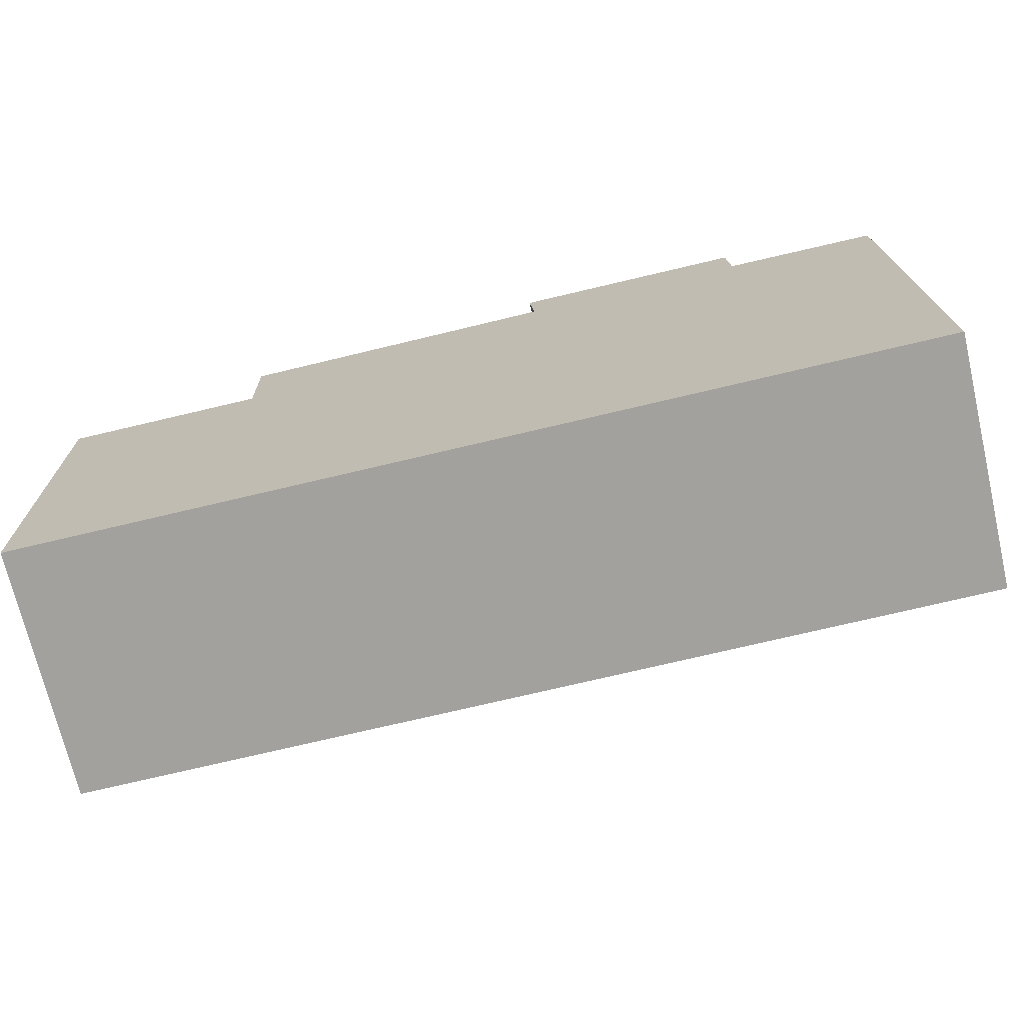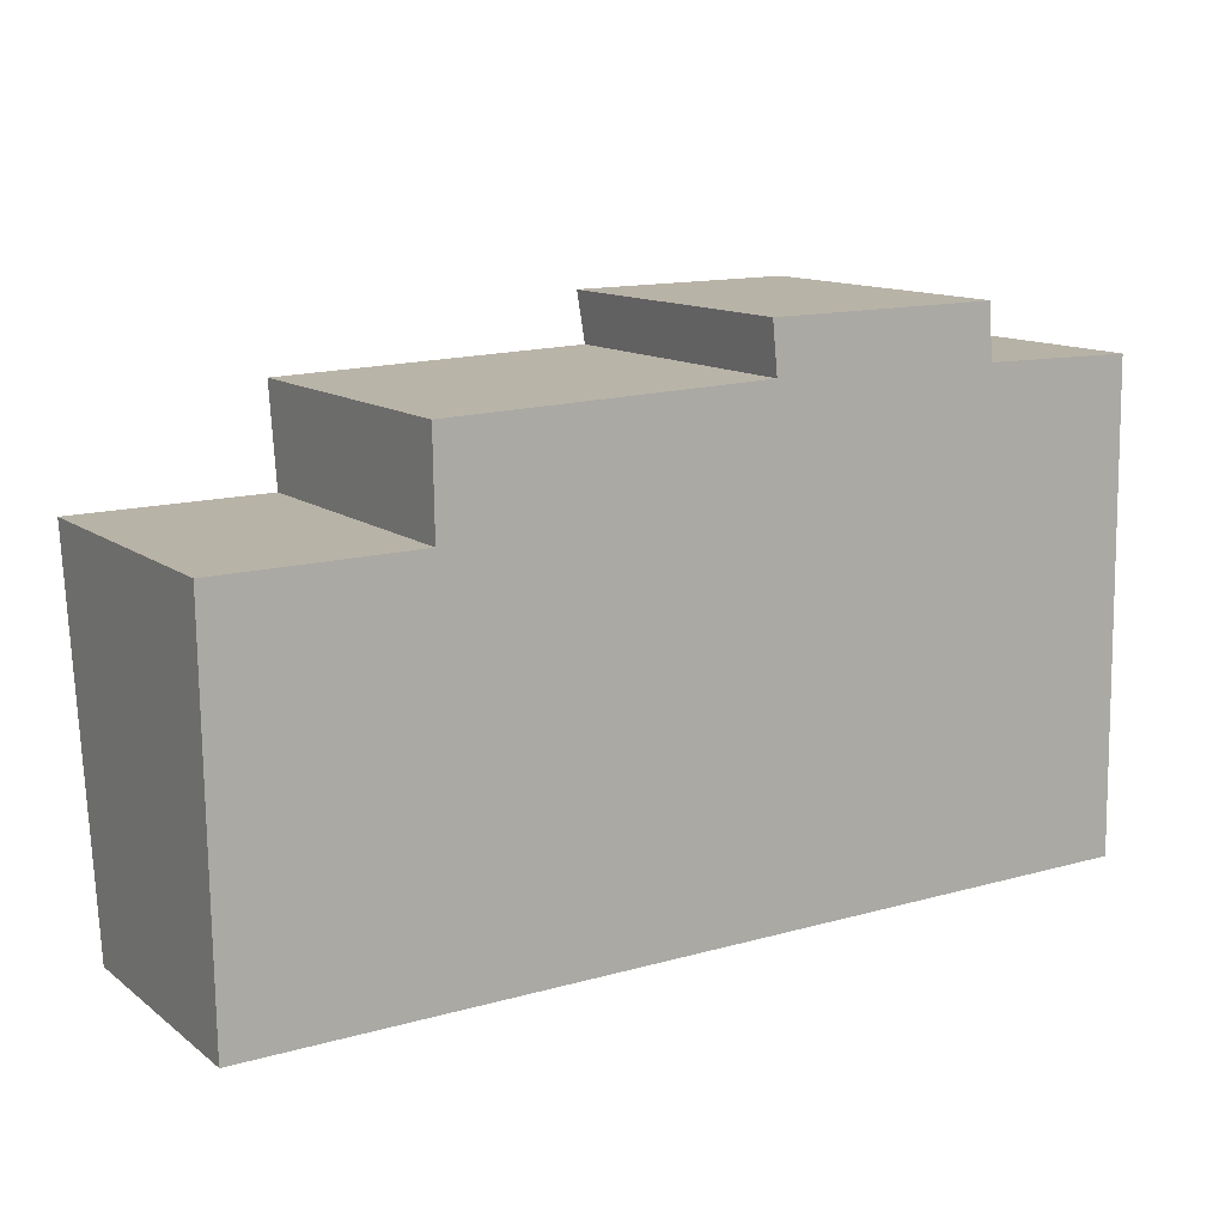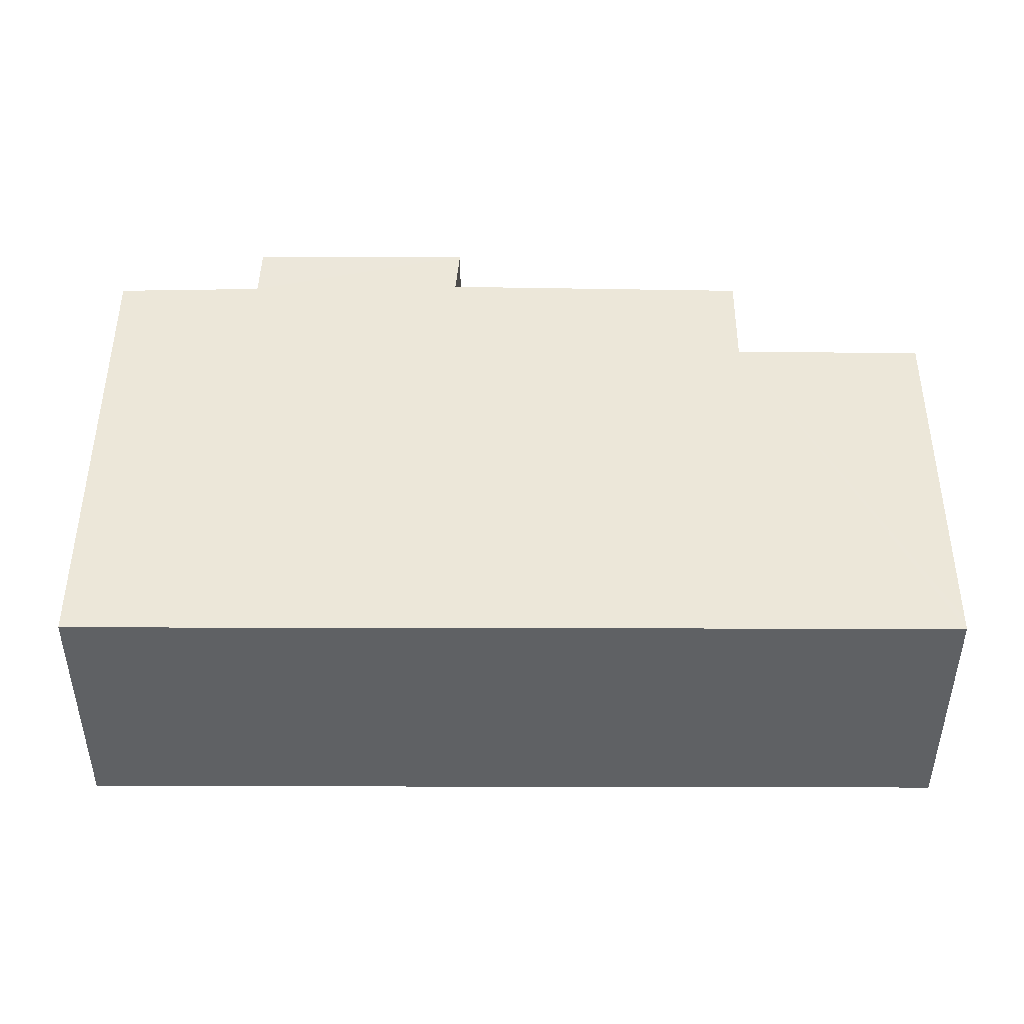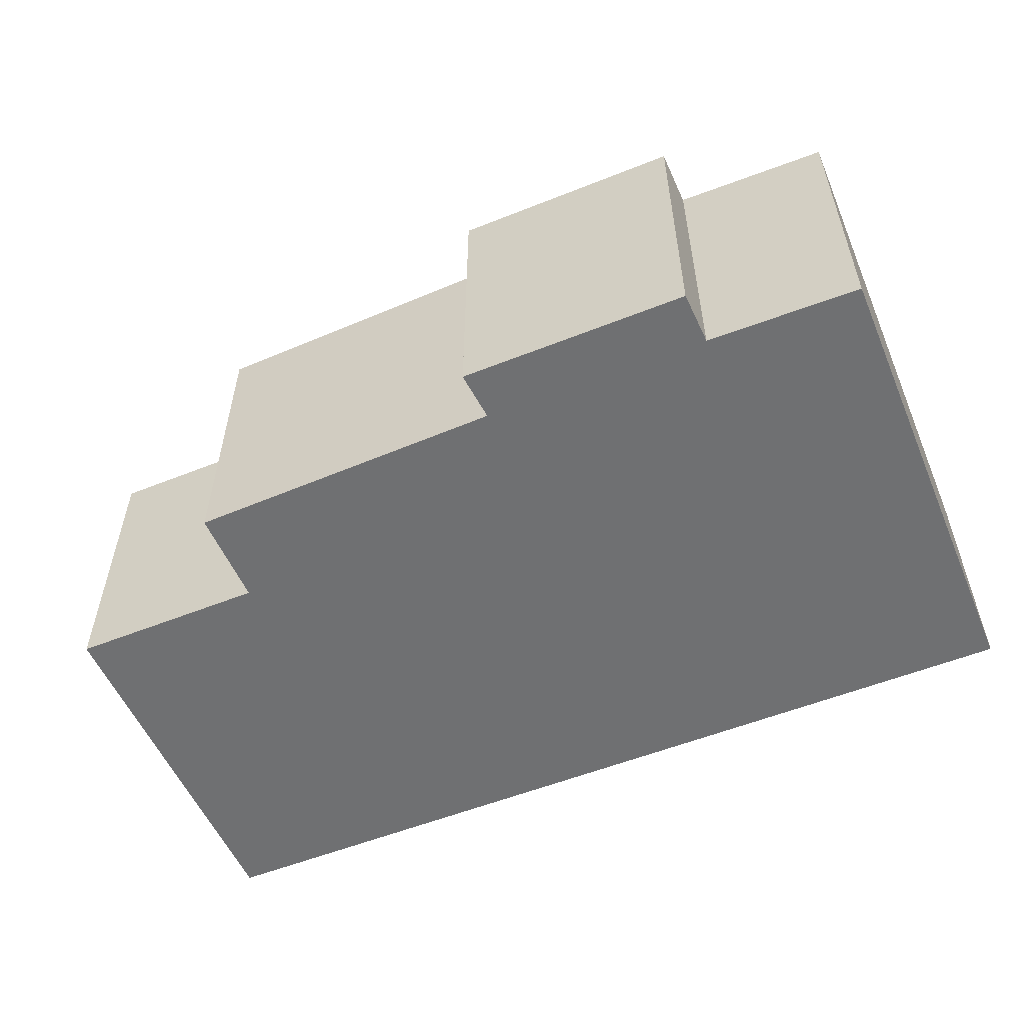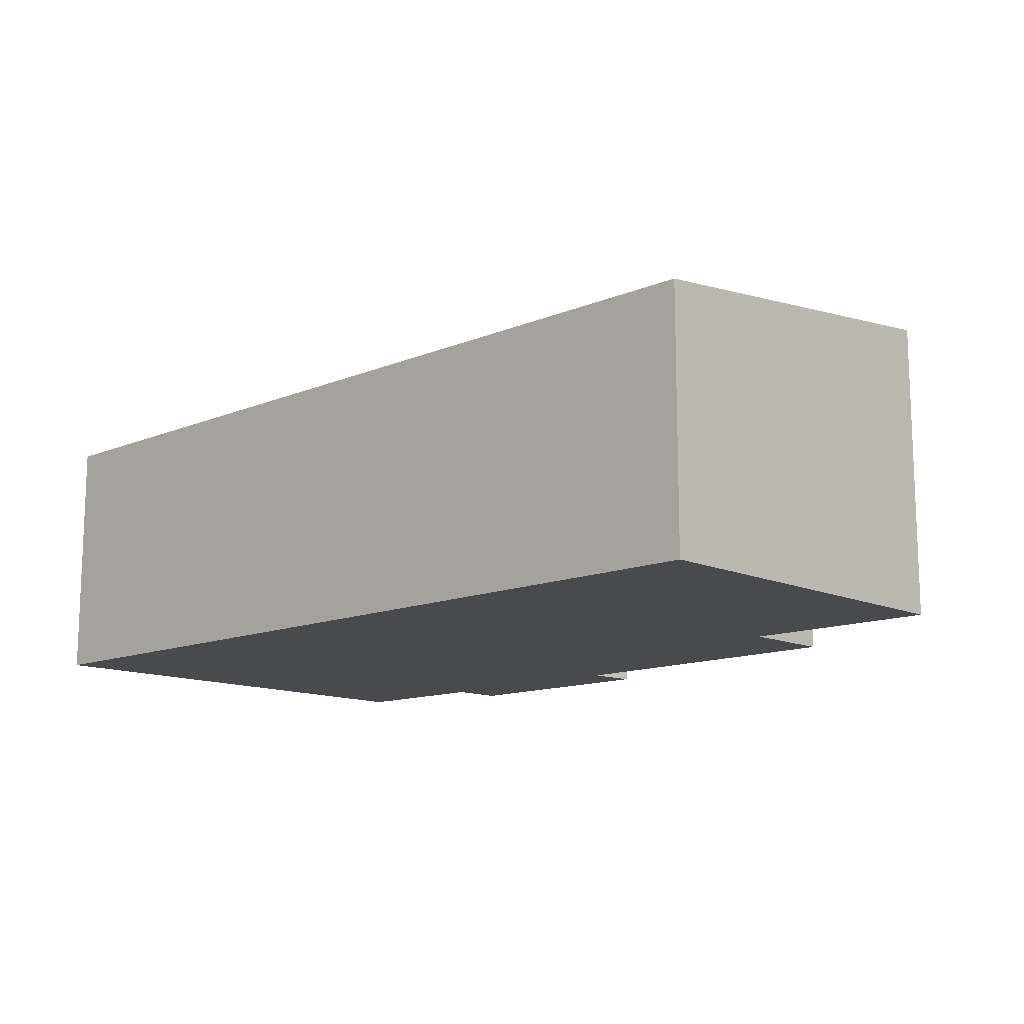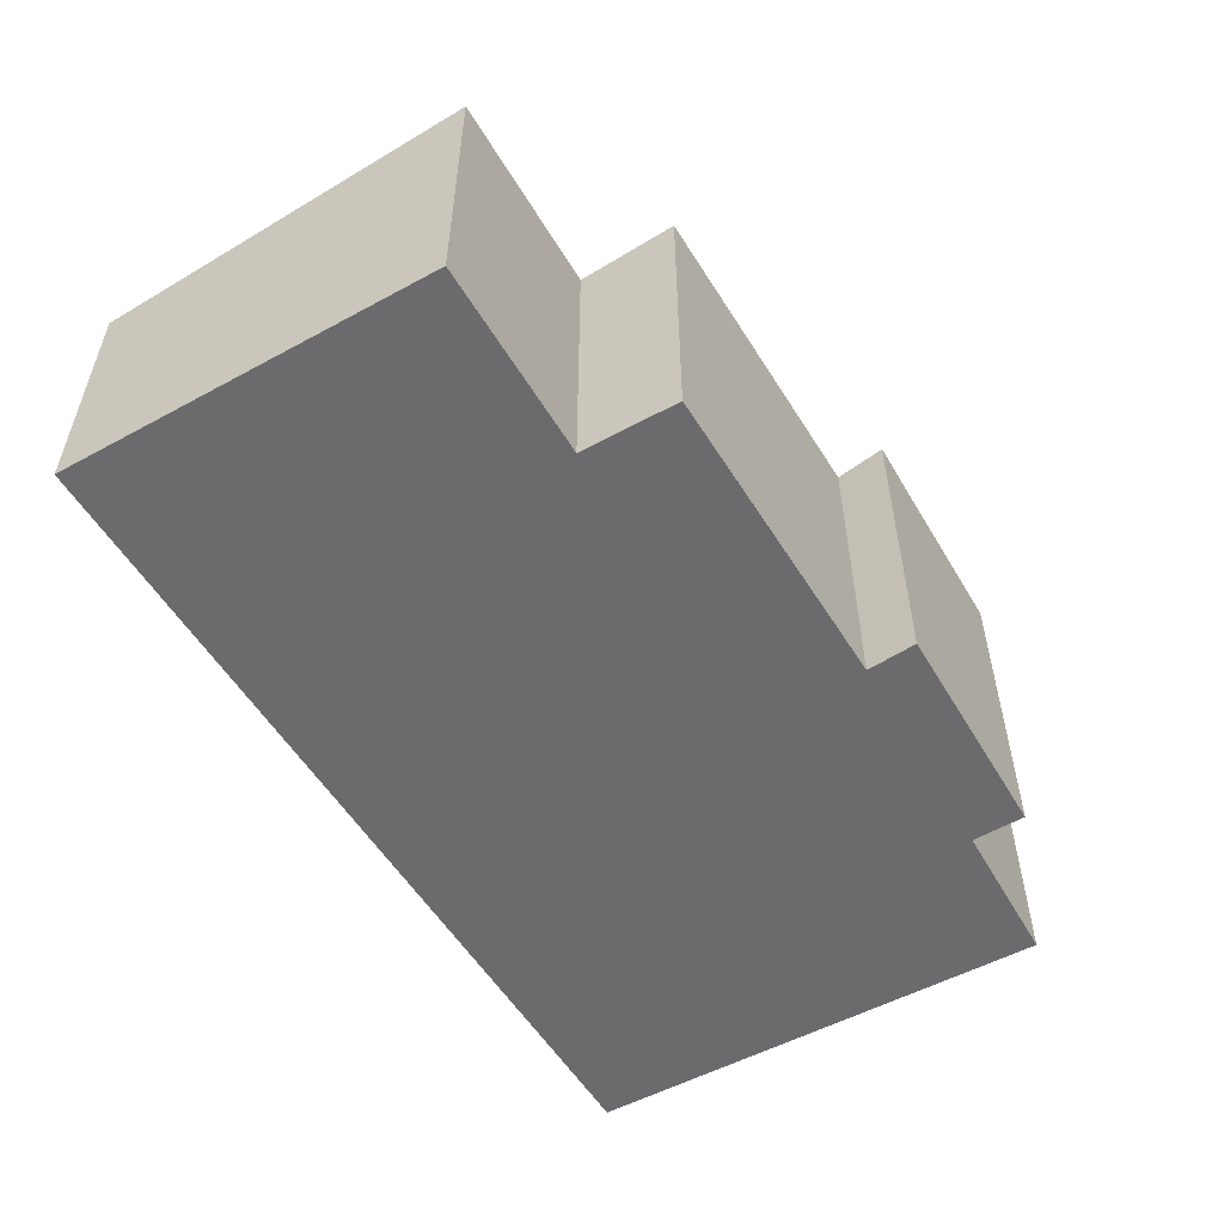
<metadata>
{"format":"obj","ext":"obj","renderer":"f3d","projection":"perspective","resolution":1024,"background":"white","views":[{"elev":-71.7,"azim":13.2,"up":"+Z"},{"elev":12.5,"azim":-31.6,"up":"+Z"},{"elev":43.6,"azim":179.3,"up":"+Y"},{"elev":-54.8,"azim":22.1,"up":"+Y"},{"elev":-12.9,"azim":-137.2,"up":"+Y"},{"elev":-53.5,"azim":-60.7,"up":"+Y"}]}
</metadata>
<code>
v  11.52 3.201 -4.67
v  9.463 3.908 1.42
v  11.43 3.903 1.405
v  0.071 3.201 -4.839
v  6.556 3.914 1.428
v  6.492 3.988 2.07
v  2.508 3.76 0.037
v  2.489 3.905 1.292
v  0.069 3.219 -4.679
v  0 3.76 2.302e-16
v  9.429 3.988 2.107
v  6.556 -8.744e-17 1.428
v  2.489 -7.911e-17 1.292
v  6.492 -1.268e-16 2.07
v  9.429 -1.29e-16 2.107
v  9.463 -8.695e-17 1.42
v  11.43 -8.603e-17 1.405
v  0 0 0
v  2.508 -2.266e-18 0.037
v  0.071 2.963e-16 -4.839
v  0.069 2.865e-16 -4.679
v  11.52 2.86e-16 -4.67
g defaultobject
f 1 2 3
f 2 1 4
f 2 4 5
f 2 5 6
f 5 4 7
f 5 7 8
f 7 4 9
f 7 9 10
f 6 11 2
f 8 12 5
f 12 8 13
f 14 11 6
f 11 14 15
f 16 3 2
f 3 16 17
f 18 7 10
f 7 18 19
f 5 14 6
f 14 5 12
f 9 18 10
f 18 9 4
f 18 4 20
f 18 20 21
f 7 13 8
f 13 7 19
f 15 2 11
f 2 15 16
f 17 1 3
f 1 17 22
f 22 4 1
f 4 22 20
f 14 12 15
f 16 22 17
f 22 16 20
f 20 16 15
f 20 15 12
f 20 12 19
f 19 12 13
f 20 19 21
f 21 19 18

</code>
